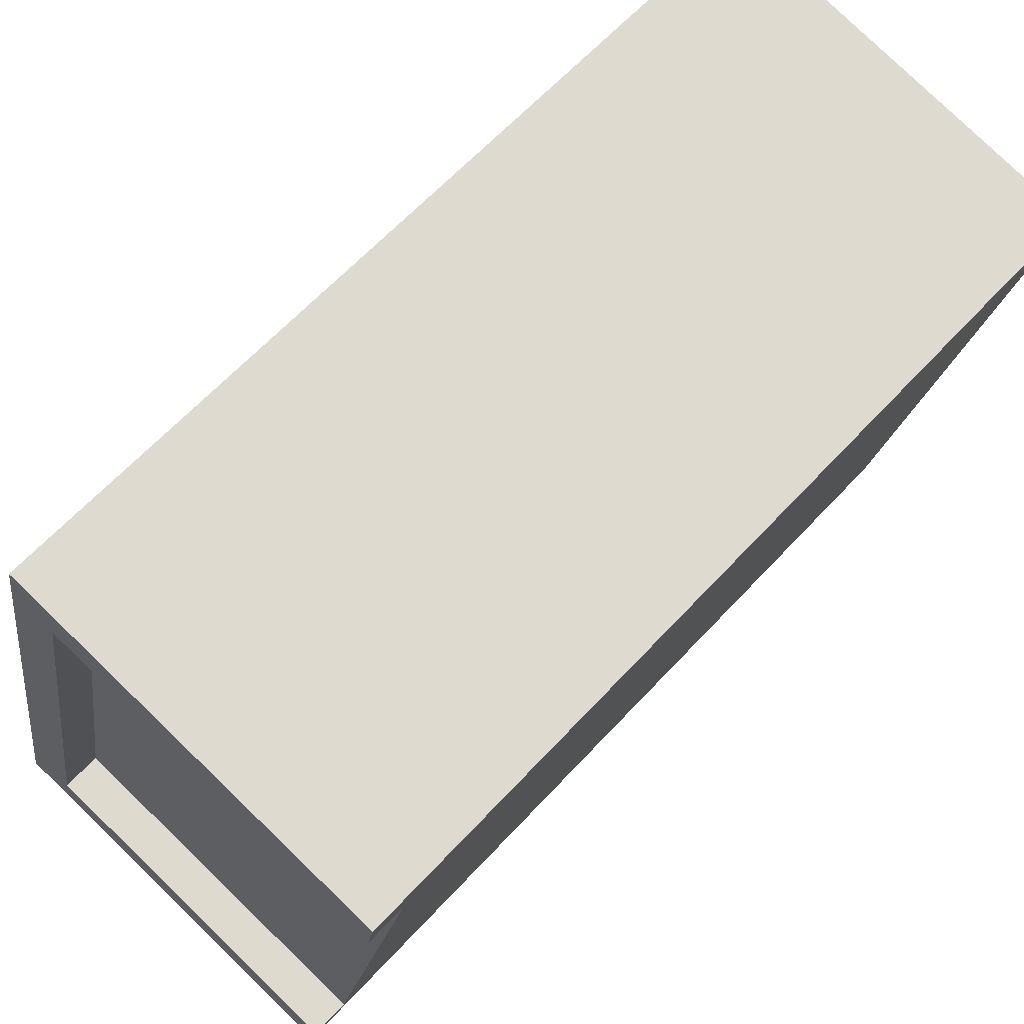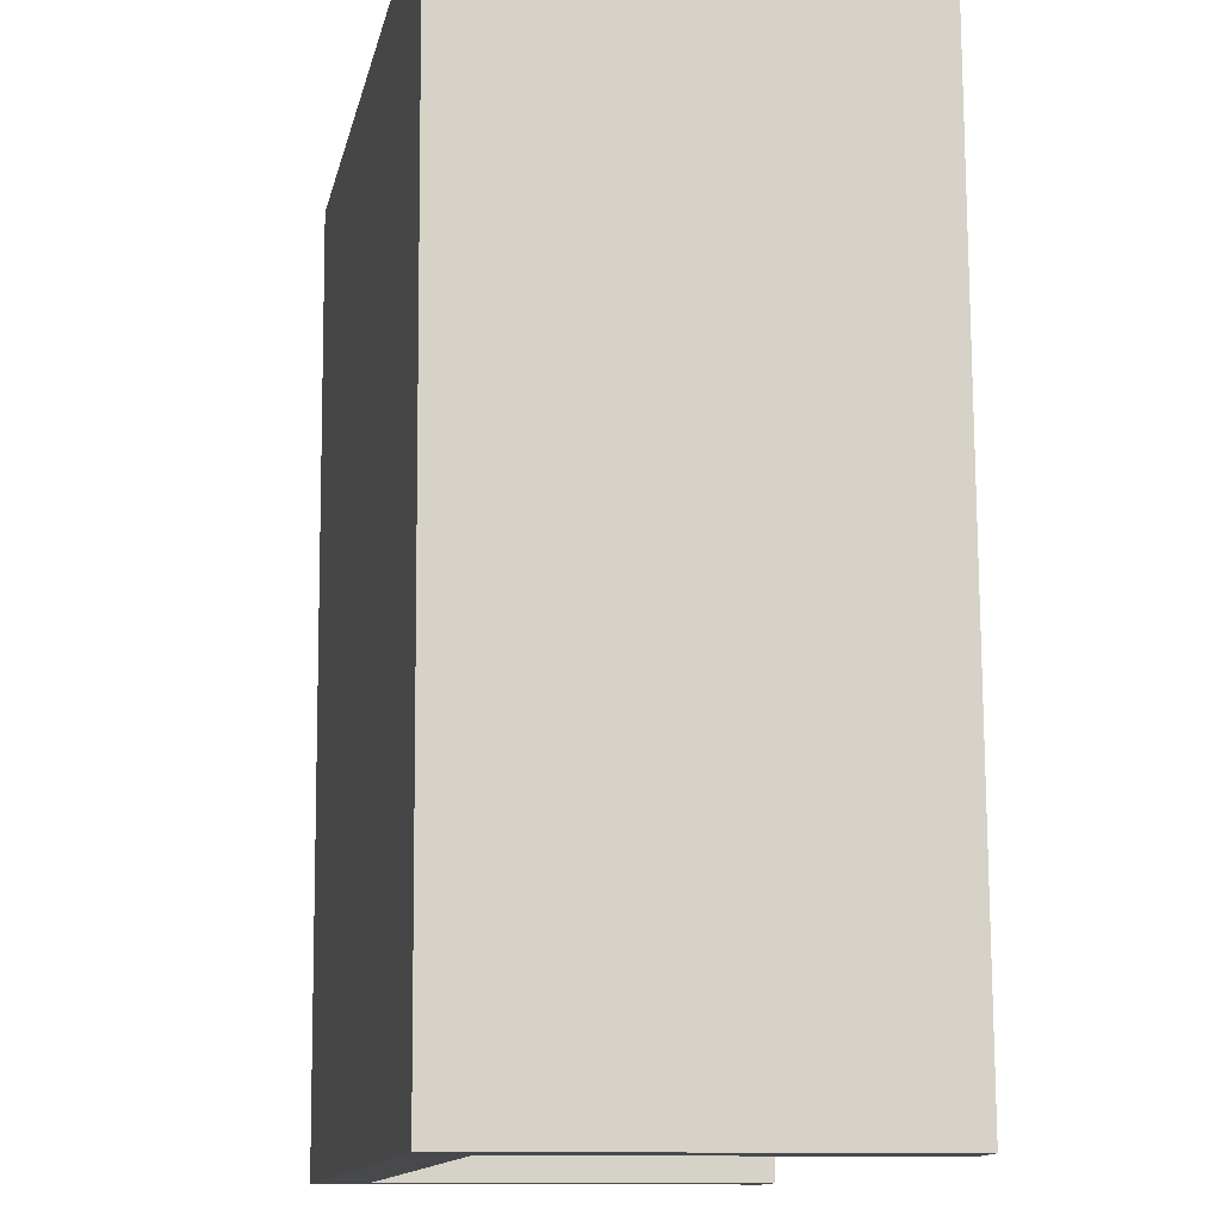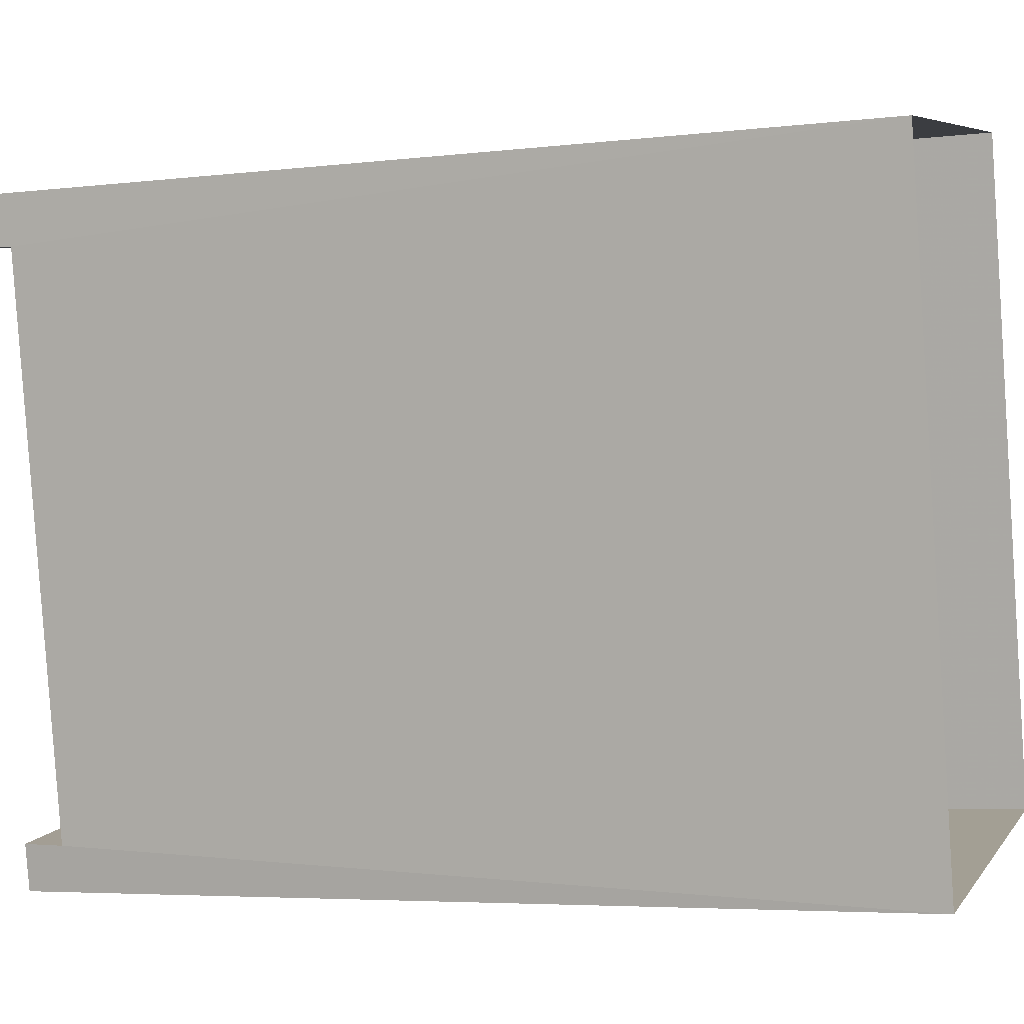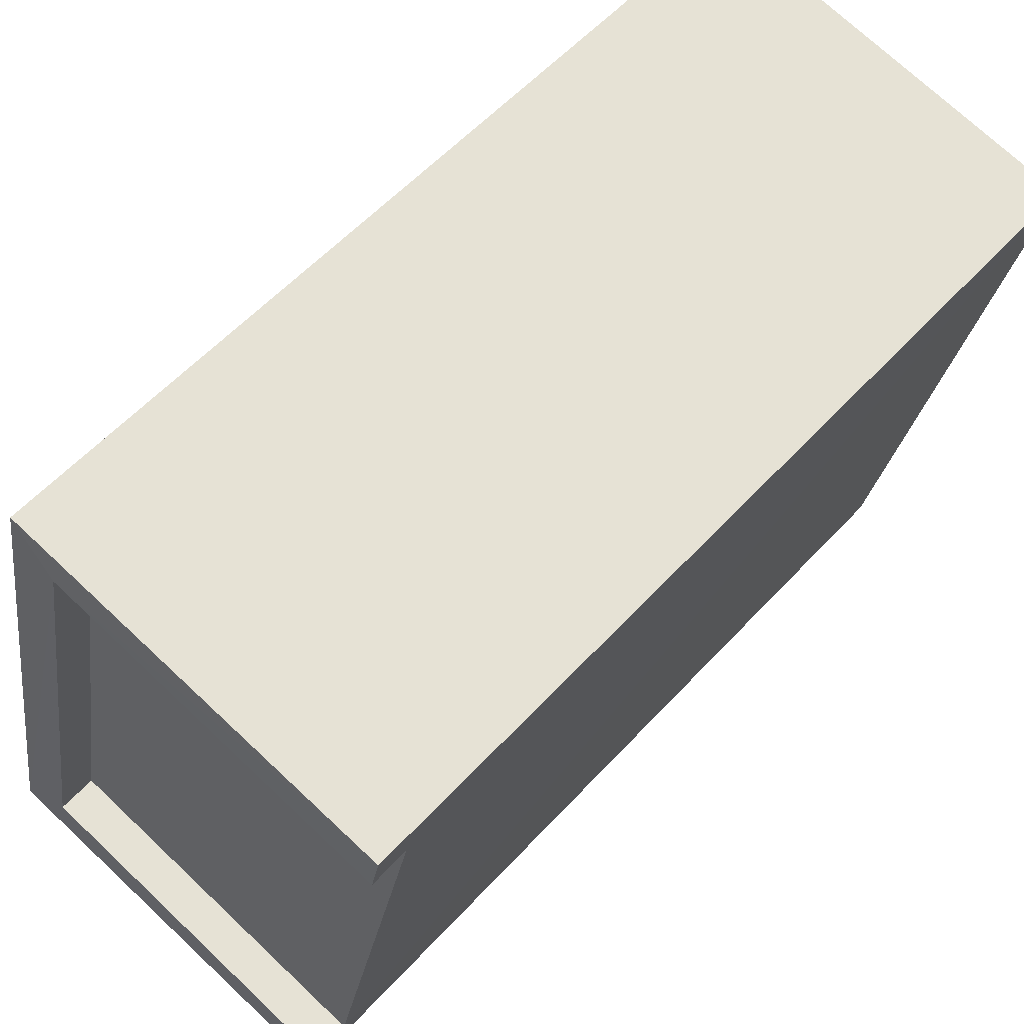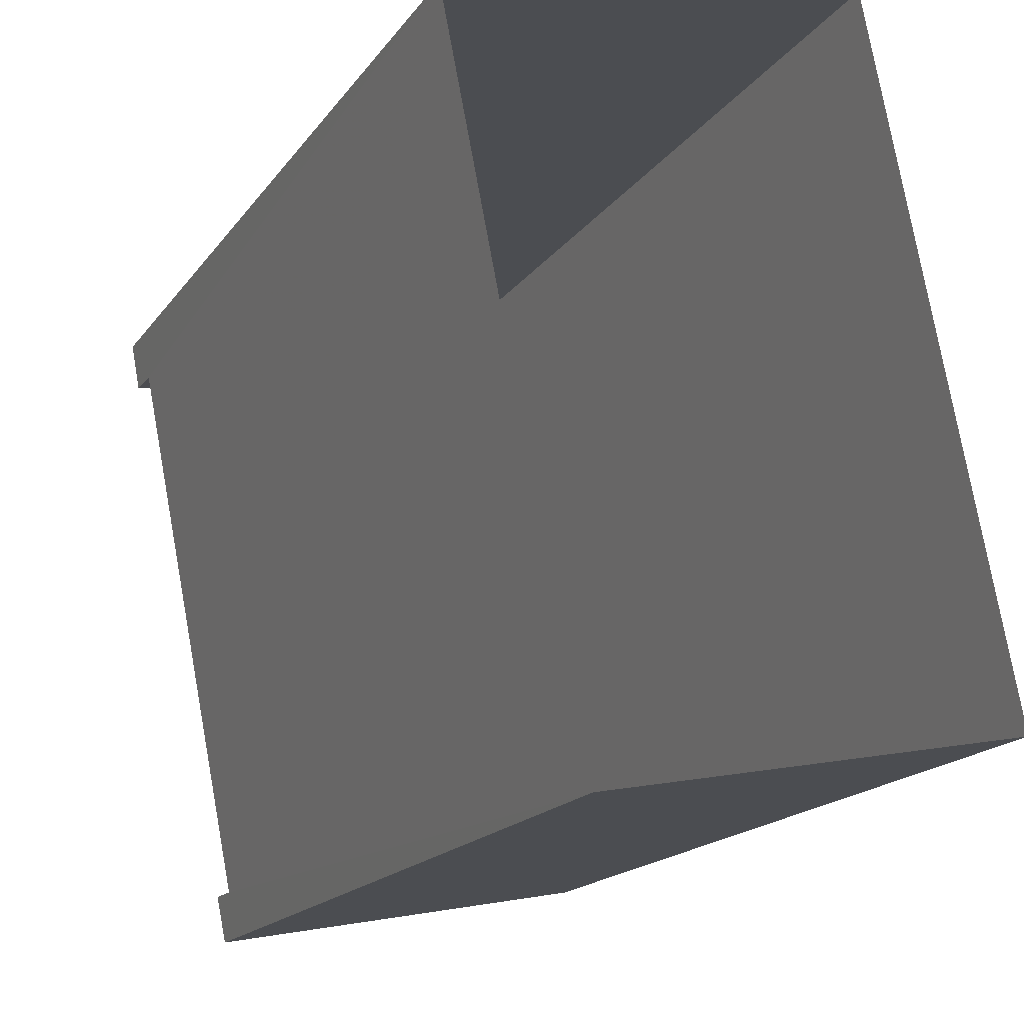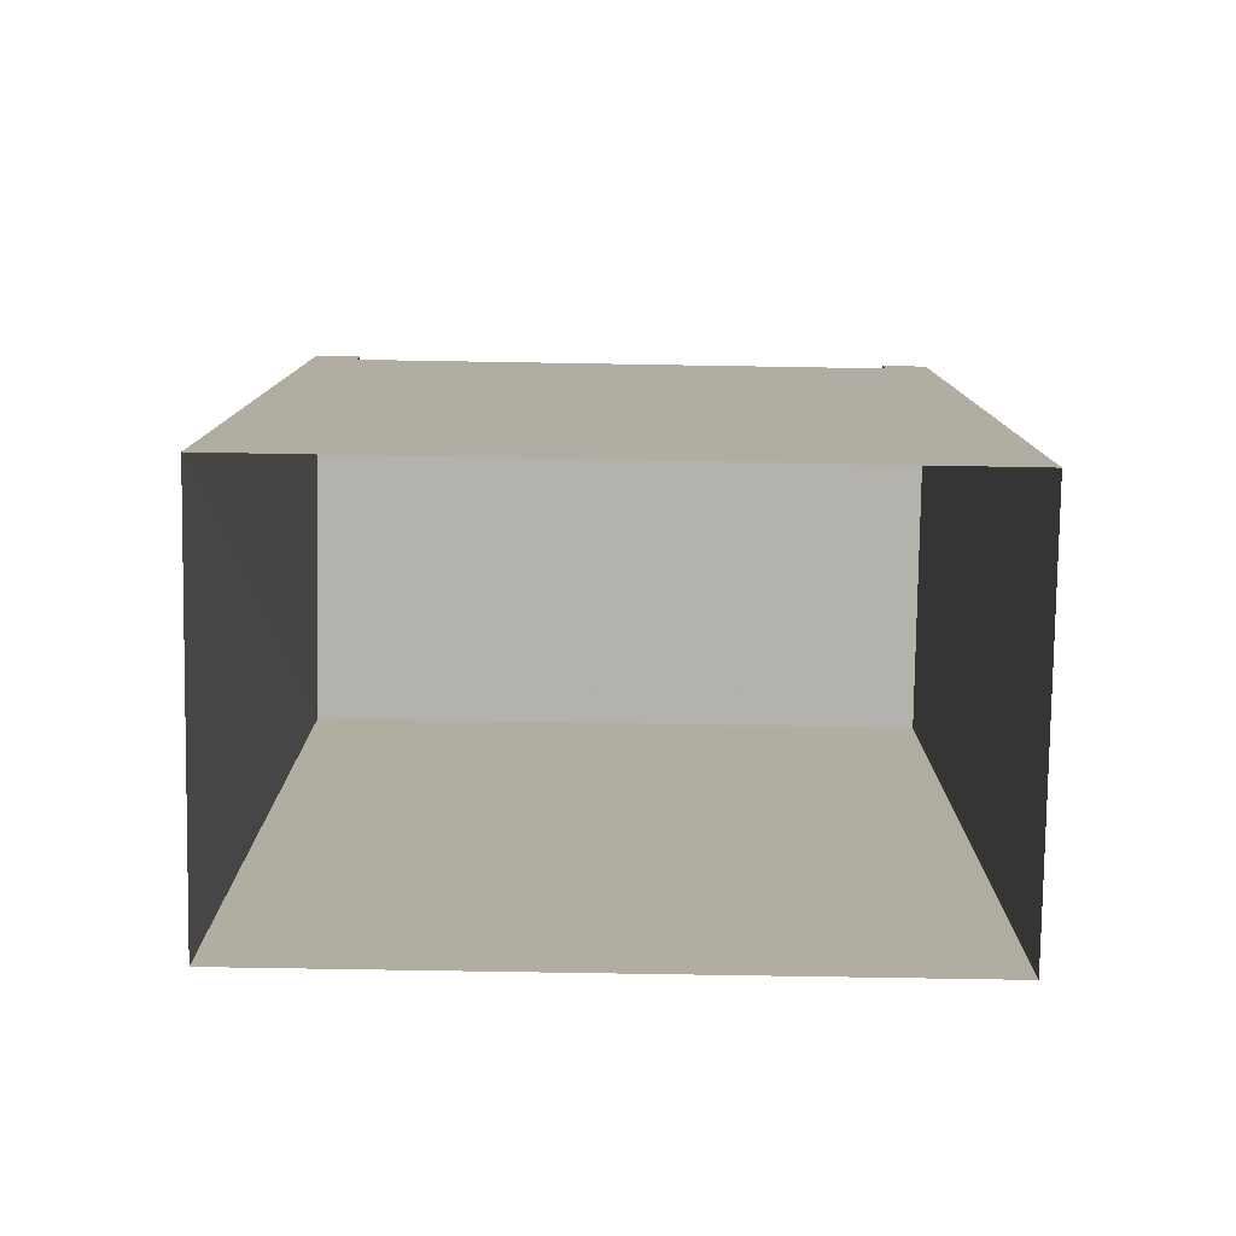
<metadata>
{"format":"obj","ext":"obj","renderer":"f3d","projection":"perspective","resolution":1024,"background":"white","views":[{"elev":63.6,"azim":42.7,"up":"+Y"},{"elev":77.5,"azim":-0.3,"up":"+Y"},{"elev":-5.4,"azim":110.2,"up":"+Y"},{"elev":57.1,"azim":41.9,"up":"+Y"},{"elev":-17.5,"azim":156.0,"up":"+Y"},{"elev":-79.6,"azim":77.8,"up":"+Z"}]}
</metadata>
<code>
v -8.92e+04 -9.949e+04 7.685
v -8.92e+04 -9.949e+04 7.685
v -8.92e+04 -9.949e+04 7.685
v -8.919e+04 -9.949e+04 7.685
v -8.92e+04 -9.949e+04 13.25
v -8.92e+04 -9.949e+04 13.25
v -8.92e+04 -9.949e+04 13.25
v -8.92e+04 -9.949e+04 13.25
v -8.92e+04 -9.949e+04 13.25
v -8.92e+04 -9.949e+04 13.25
v -8.919e+04 -9.949e+04 13.25
v -8.919e+04 -9.949e+04 13.25
v -8.92e+04 -9.949e+04 13
v -8.919e+04 -9.949e+04 13
v -8.92e+04 -9.949e+04 13
v -8.92e+04 -9.949e+04 13
f 1 2 3
f 4 1 3
f 5 6 7
f 8 5 7
f 8 9 10
f 9 11 12
f 9 12 10
f 8 7 9
f 13 14 15
f 16 13 15
f 11 15 14
f 11 9 15
f 9 16 15
f 9 7 16
f 2 10 3
f 2 8 10
f 12 14 4
f 4 13 1
f 13 5 1
f 13 6 5
f 12 11 14
f 4 14 13
f 3 12 4
f 3 10 12
f 1 8 2
f 1 5 8
f 6 13 16
f 7 6 16

</code>
